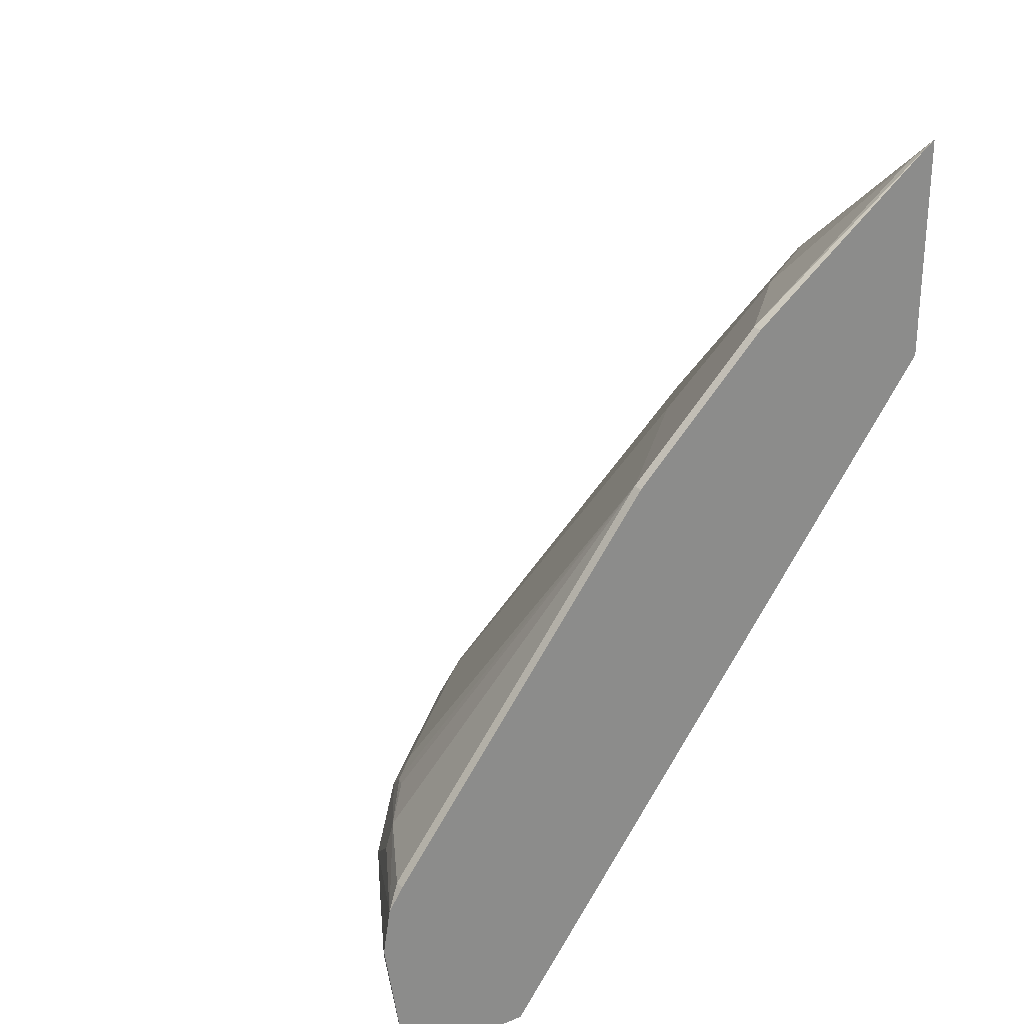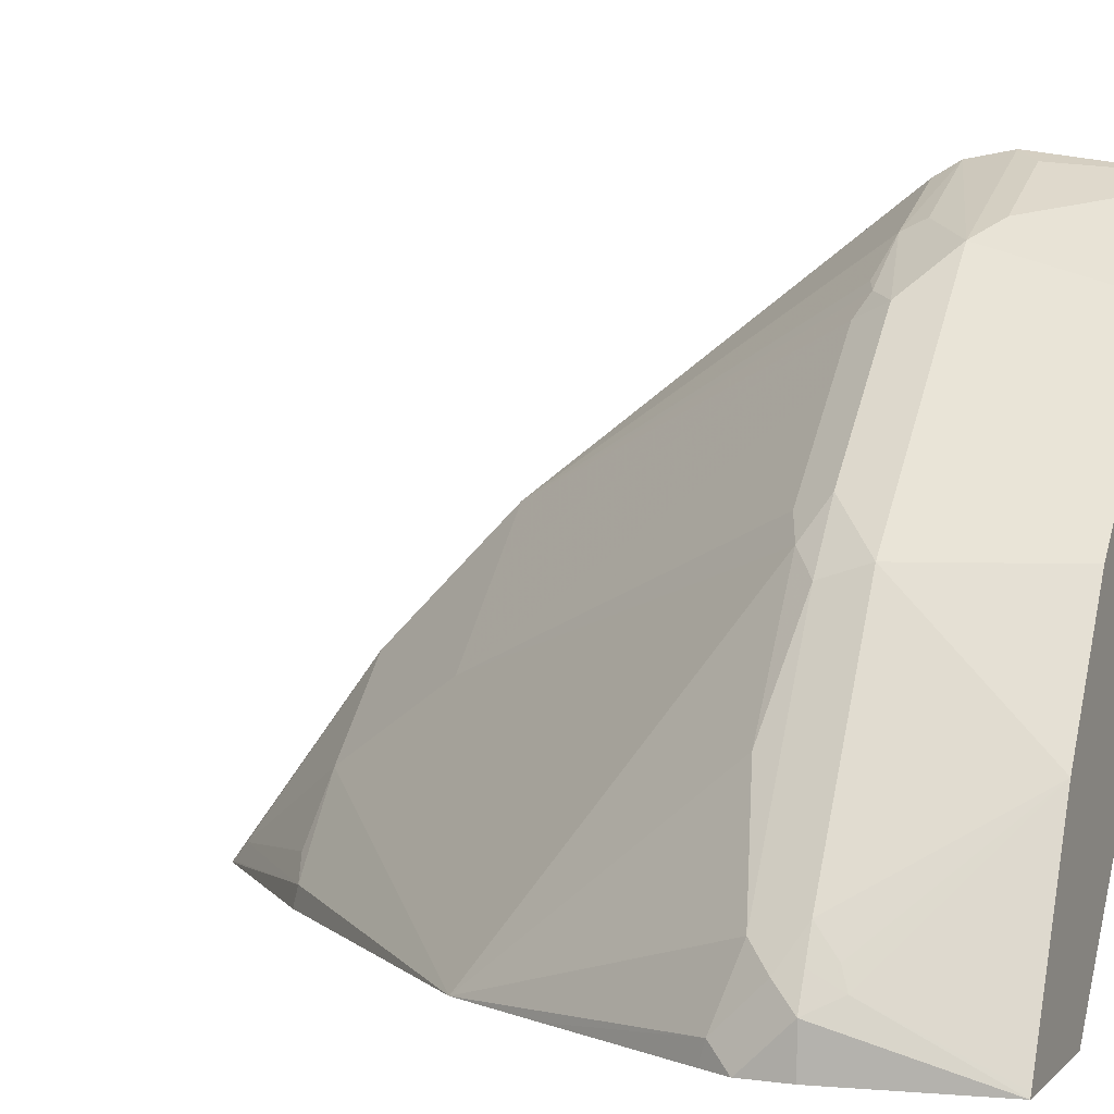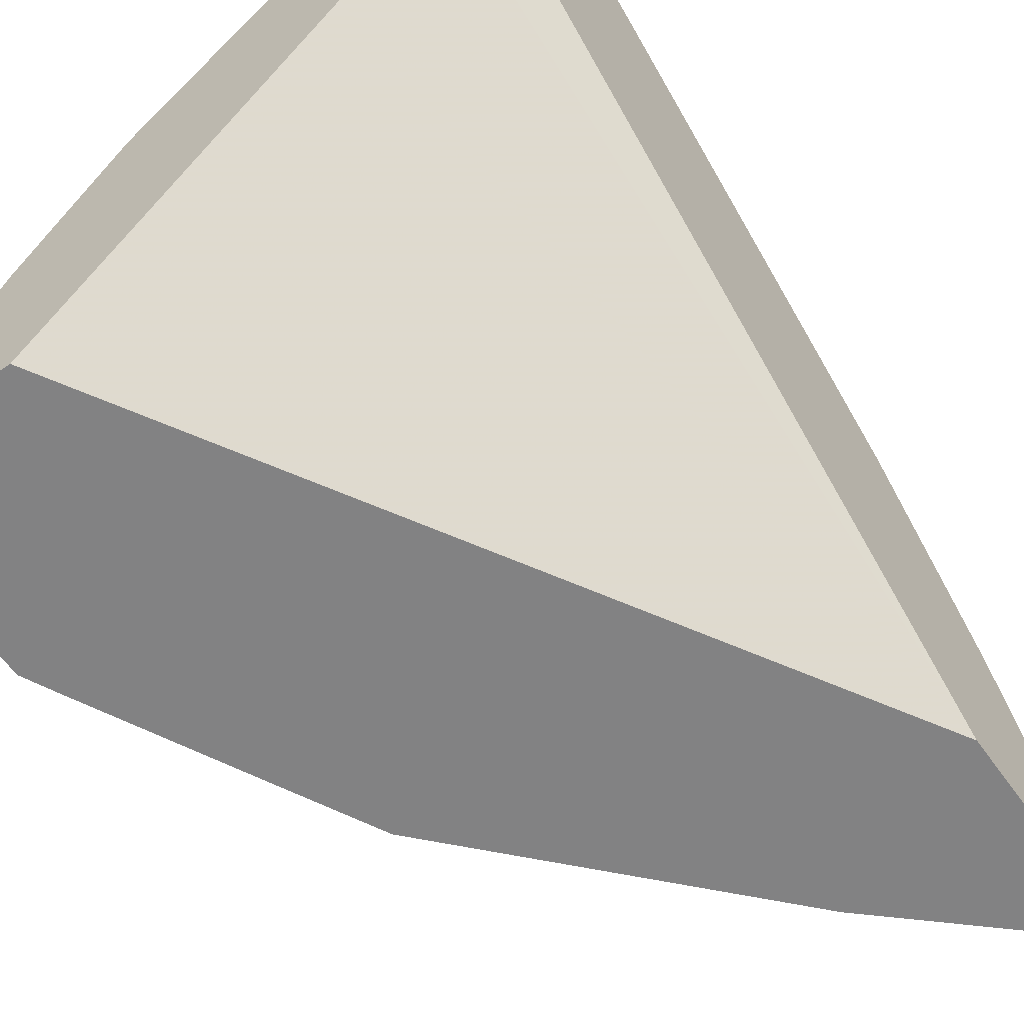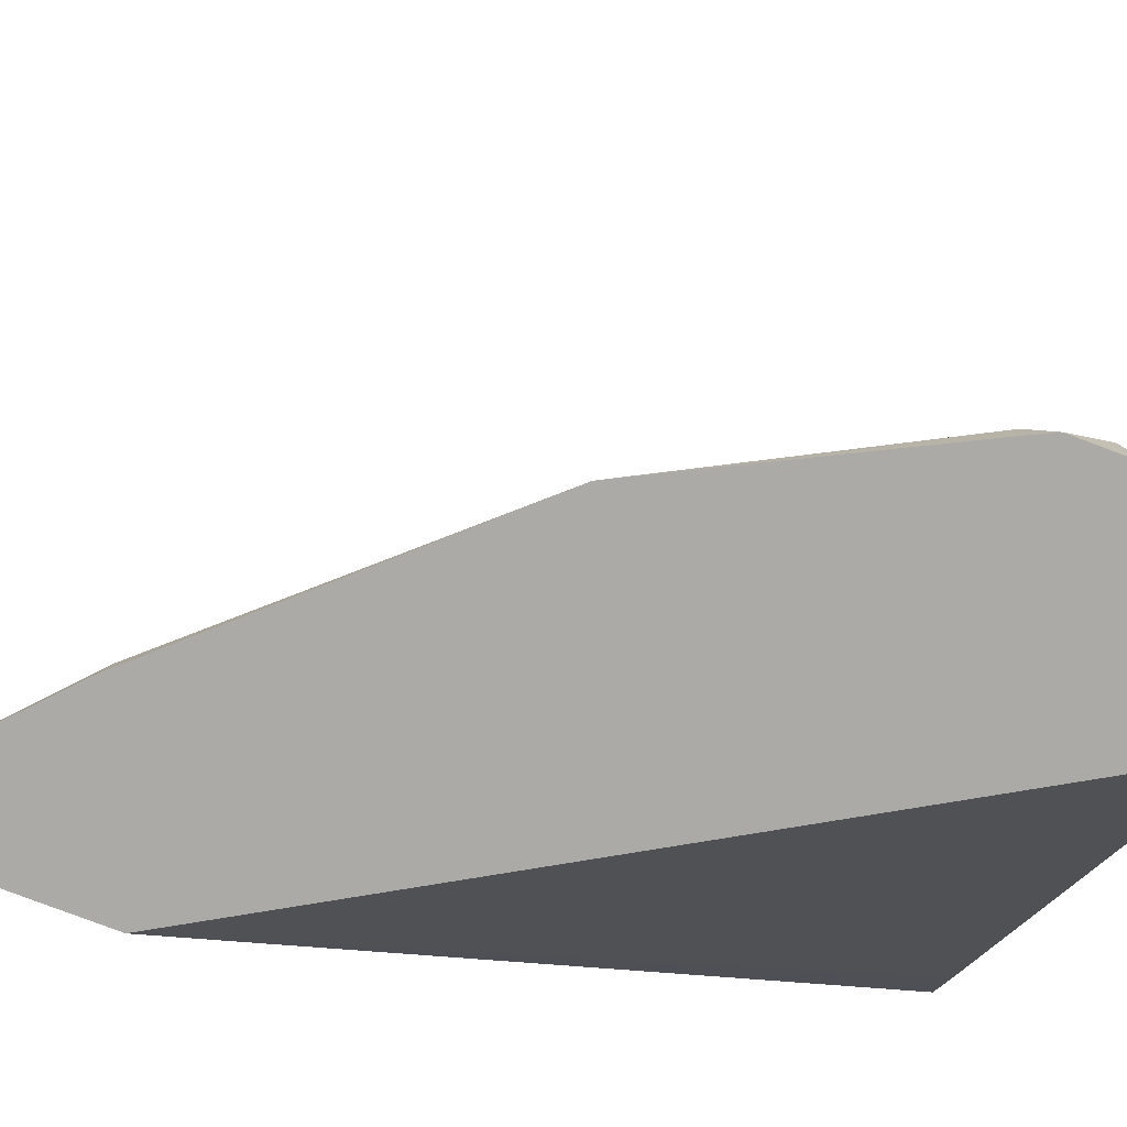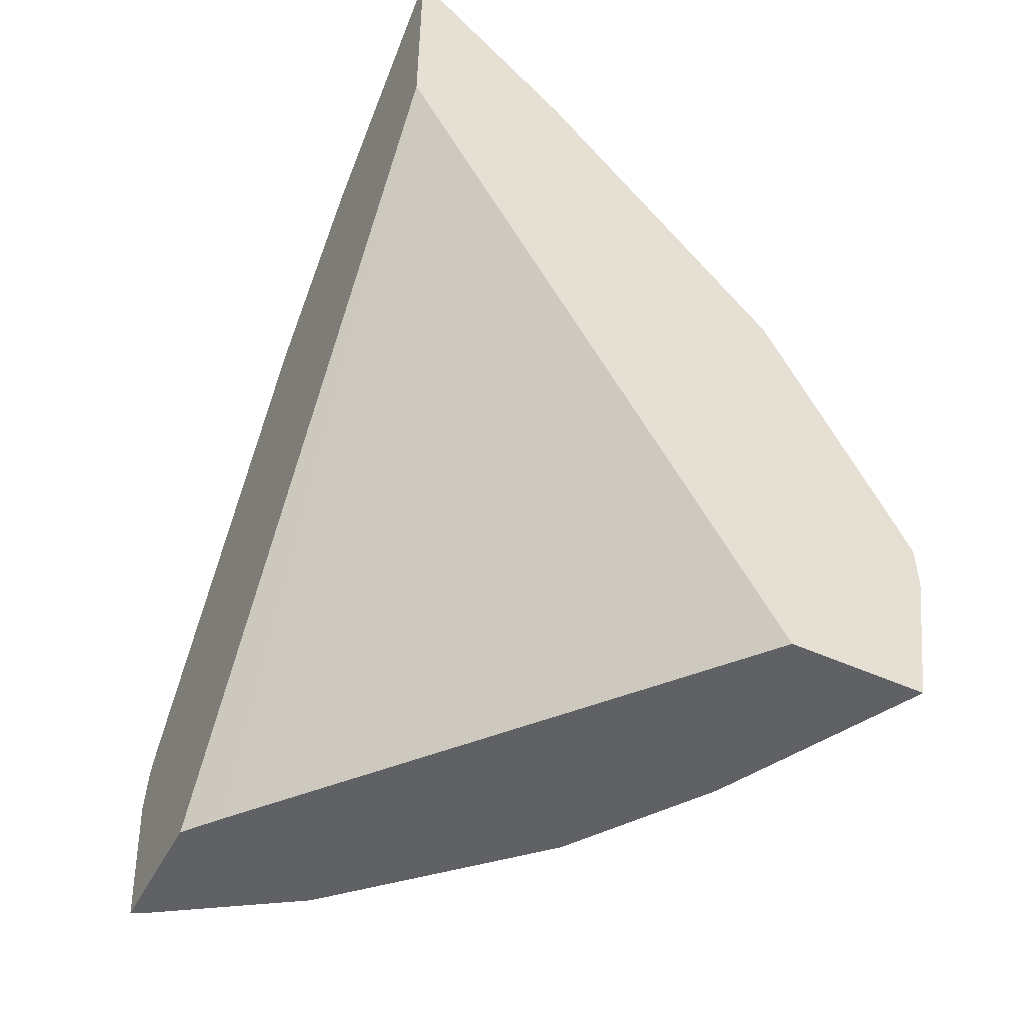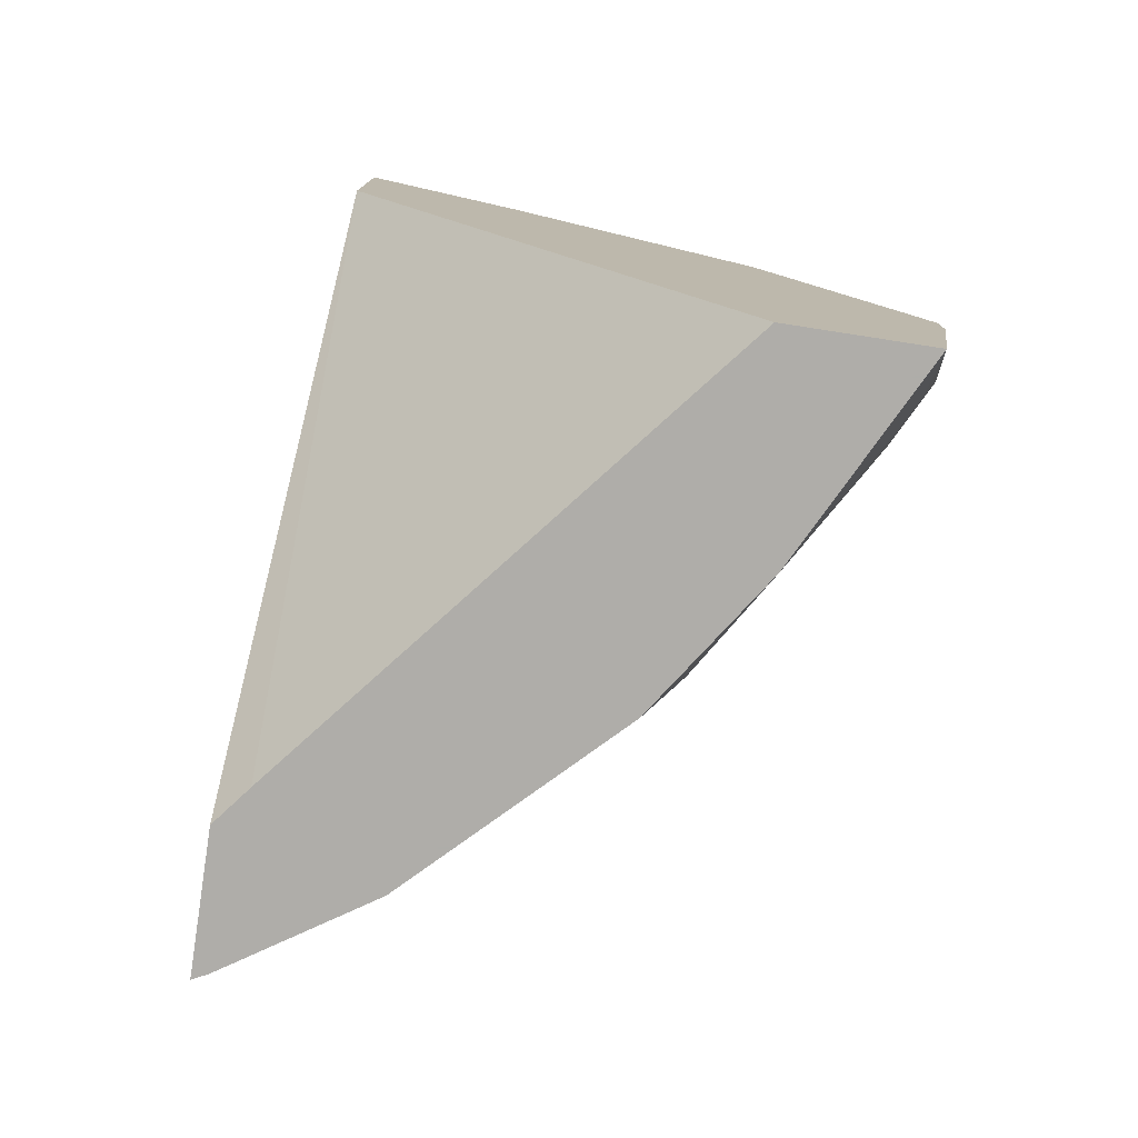
<metadata>
{"format":"obj","ext":"obj","renderer":"f3d","projection":"perspective","resolution":1024,"background":"white","views":[{"elev":26.4,"azim":58.2,"up":"+Y"},{"elev":5.0,"azim":-67.0,"up":"+Z"},{"elev":-60.8,"azim":35.1,"up":"+Z"},{"elev":-76.0,"azim":-111.1,"up":"+Z"},{"elev":-48.7,"azim":153.2,"up":"+Y"},{"elev":-77.2,"azim":171.2,"up":"+Y"}]}
</metadata>
<code>
v -0.3266 2.83e-06 0.4794
v -0.3266 0.01921 0.4762
v -0.3517 2.83e-06 0.4668
v -0.3266 -0.000432 0.4794
v -0.3669 0.01921 0.4556
v -0.3901 2.83e-06 0.4476
v -0.3266 0.02878 0.47
v -0.3309 0.02878 0.47
v -0.3693 0.02878 0.4508
v -0.3741 -0.009564 0.4556
v -0.3357 -0.009564 0.4748
v -0.3266 -0.06385 0.4698
v -0.4093 0.01921 0.4284
v -0.4285 2.83e-06 0.4092
v -0.3901 -0.06385 0.4284
v -0.3266 0.1055 0.4124
v -0.3309 0.1055 0.4124
v -0.3901 0.032 0.4348
v -0.3981 0.02878 0.4316
v -0.3309 0.1822 0.3549
v -0.3325 -0.06385 0.4668
v -0.3266 -0.06385 0.4122
v -0.4285 0.01921 0.4092
v -0.4053 0.0336 0.422
v -0.4668 2.83e-06 0.3709
v -0.4285 -0.06385 0.3901
v -0.3266 0.1822 0.3549
v -0.3266 0.2101 0.3271
v -0.3309 0.2014 0.3357
v -0.3501 0.1822 0.3357
v -0.3389 -0.06385 0.3965
v -0.3266 0.2104 0.2114
v -0.4668 0.01921 0.3709
v -0.4245 0.0336 0.4028
v -0.486 2.83e-06 0.3517
v -0.4476 -0.06385 0.3709
v -0.3266 0.2119 0.3252
v -0.3309 0.2398 0.2974
v -0.3885 0.1822 0.2974
v -0.489 -0.06385 0.2114
v -0.3266 0.3063 0.2114
v -0.4868 0.01921 0.3453
v -0.4628 0.0336 0.3645
v -0.4748 0.02878 0.3549
v -0.5435 2.83e-06 0.2558
v -0.5052 -0.06385 0.2942
v -0.4668 -0.06385 0.3517
v -0.3266 0.2398 0.2974
v -0.3266 0.306 0.212
v -0.3309 0.2973 0.2206
v -0.3693 0.2398 0.259
v -0.4973 0.1343 0.2114
v -0.5466 -0.06385 0.2114
v -0.3965 0.2429 0.2114
v -0.3981 0.2398 0.2206
v -0.5443 0.01921 0.2494
v -0.5132 0.02878 0.2974
v -0.5515 0.009606 0.2398
v -0.5499 2.83e-06 0.243
v -0.5499 -0.01279 0.2366
v -0.5467 -0.009564 0.2446
v -0.5073 -0.06385 0.29
v -0.3861 0.2446 0.2302
v -0.5178 0.09462 0.2114
v -0.5515 0.02878 0.2206
v -0.5457 -0.06385 0.2132
v -0.5563 2.83e-06 0.2302
v -0.5563 2.83e-06 0.2114
v -0.5562 0.01954 0.2114
v -0.5434 0.04468 0.2114
v -0.55 0.03189 0.2114
v -0.5562 0.01921 0.2114
f 33 42 35
f 33 43 44
f 33 44 42
f 34 39 43
f 35 42 45
f 35 45 46
f 35 46 47
f 38 50 51
f 38 48 49
f 38 49 50
f 38 51 39
f 39 51 52
f 39 52 44
f 39 44 43
f 37 48 38
f 32 54 41
f 25 47 36
f 32 64 52
f 41 54 55
f 25 36 26
f 28 37 29
f 29 37 38
f 29 38 30
f 30 38 39
f 32 52 54
f 31 40 32
f 32 53 68
f 32 68 72
f 32 72 69
f 32 69 71
f 32 71 70
f 32 70 64
f 32 40 53
f 41 55 49
f 65 71 69
f 42 44 57
f 53 66 60
f 53 60 67
f 53 67 68
f 56 65 58
f 58 65 69
f 58 69 67
f 52 56 57
f 58 67 59
f 60 66 62
f 64 70 65
f 65 70 71
f 25 35 47
f 67 69 72
f 67 72 68
f 59 67 60
f 42 56 45
f 52 65 56
f 52 55 54
f 42 57 56
f 44 52 57
f 45 56 58
f 45 58 59
f 45 59 60
f 45 60 61
f 52 64 65
f 45 61 46
f 46 60 62
f 49 55 50
f 50 55 63
f 50 63 51
f 51 63 55
f 51 55 52
f 46 61 60
f 25 33 35
f 13 34 23
f 24 30 39
f 24 39 34
f 3 6 10
f 3 10 11
f 3 11 4
f 4 11 12
f 5 9 6
f 2 8 9
f 6 9 13
f 6 23 14
f 6 14 26
f 6 26 15
f 6 15 10
f 7 16 17
f 7 17 8
f 6 13 23
f 8 17 9
f 2 7 8
f 2 5 6
f 1 2 3
f 1 3 4
f 1 4 12
f 1 12 22
f 1 22 32
f 1 32 41
f 2 6 3
f 1 41 49
f 1 48 37
f 1 37 28
f 1 28 27
f 1 27 16
f 1 16 7
f 1 7 2
f 1 49 48
f 9 18 19
f 2 9 5
f 9 17 20
f 9 19 13
f 23 34 43
f 22 31 32
f 20 30 24
f 20 29 30
f 20 28 29
f 20 27 28
f 19 20 24
f 18 20 19
f 16 20 17
f 16 27 20
f 14 25 26
f 14 33 25
f 14 23 33
f 13 24 34
f 23 43 33
f 12 31 22
f 13 19 24
f 10 15 21
f 10 21 11
f 11 21 12
f 12 21 15
f 12 15 26
f 12 26 36
f 9 20 18
f 12 47 46
f 12 46 62
f 12 62 66
f 12 66 53
f 12 53 40
f 12 40 31
f 12 36 47

</code>
